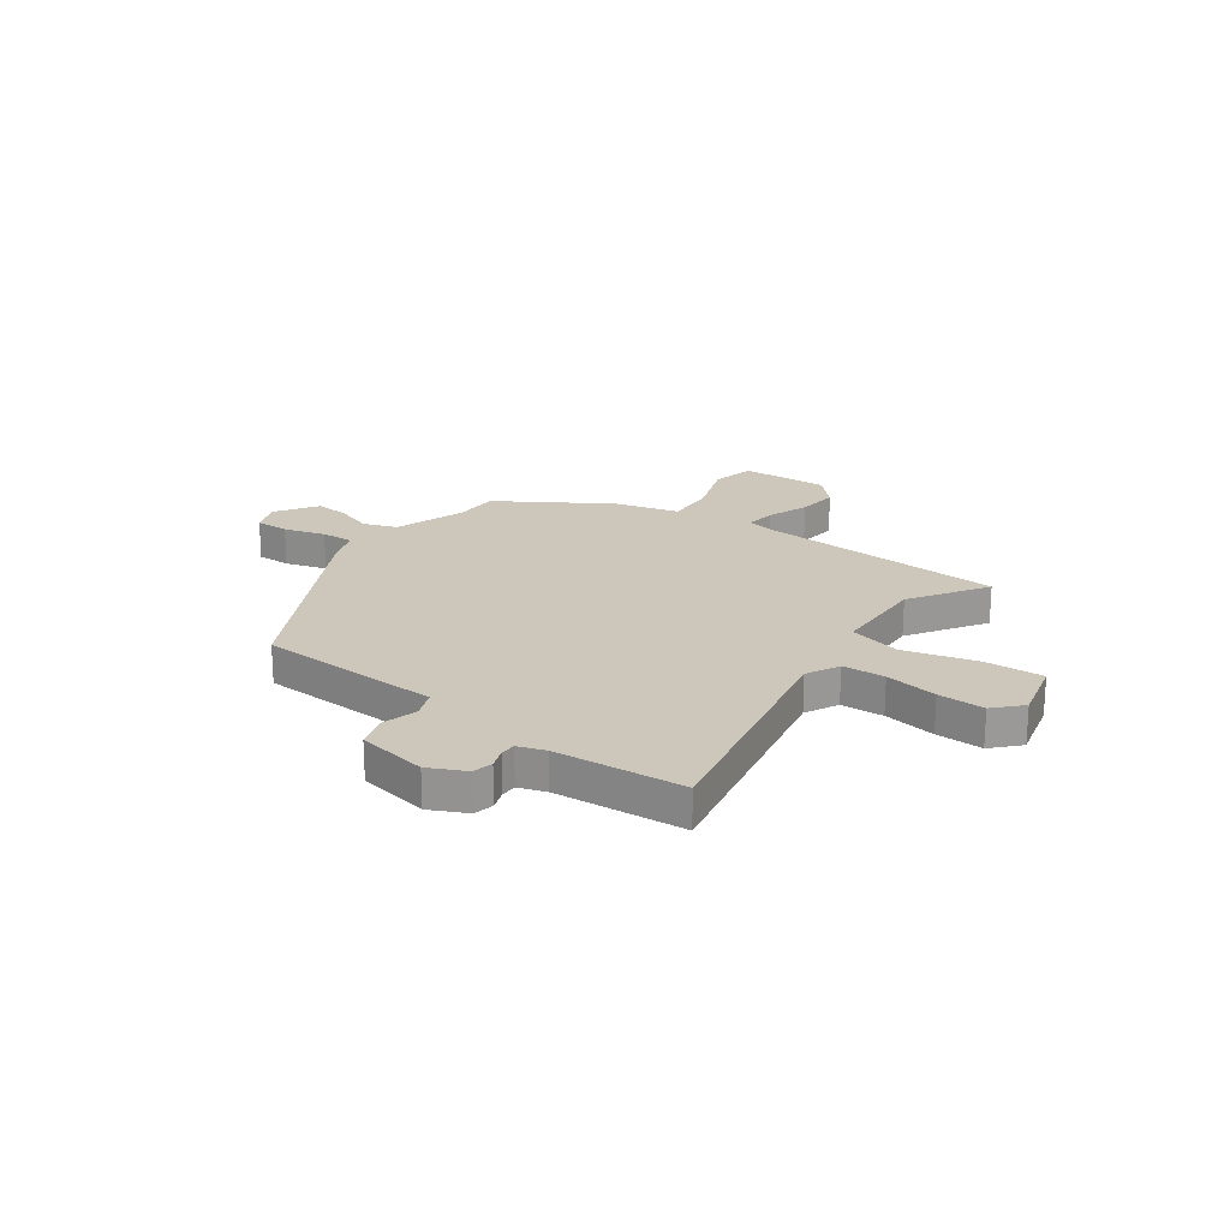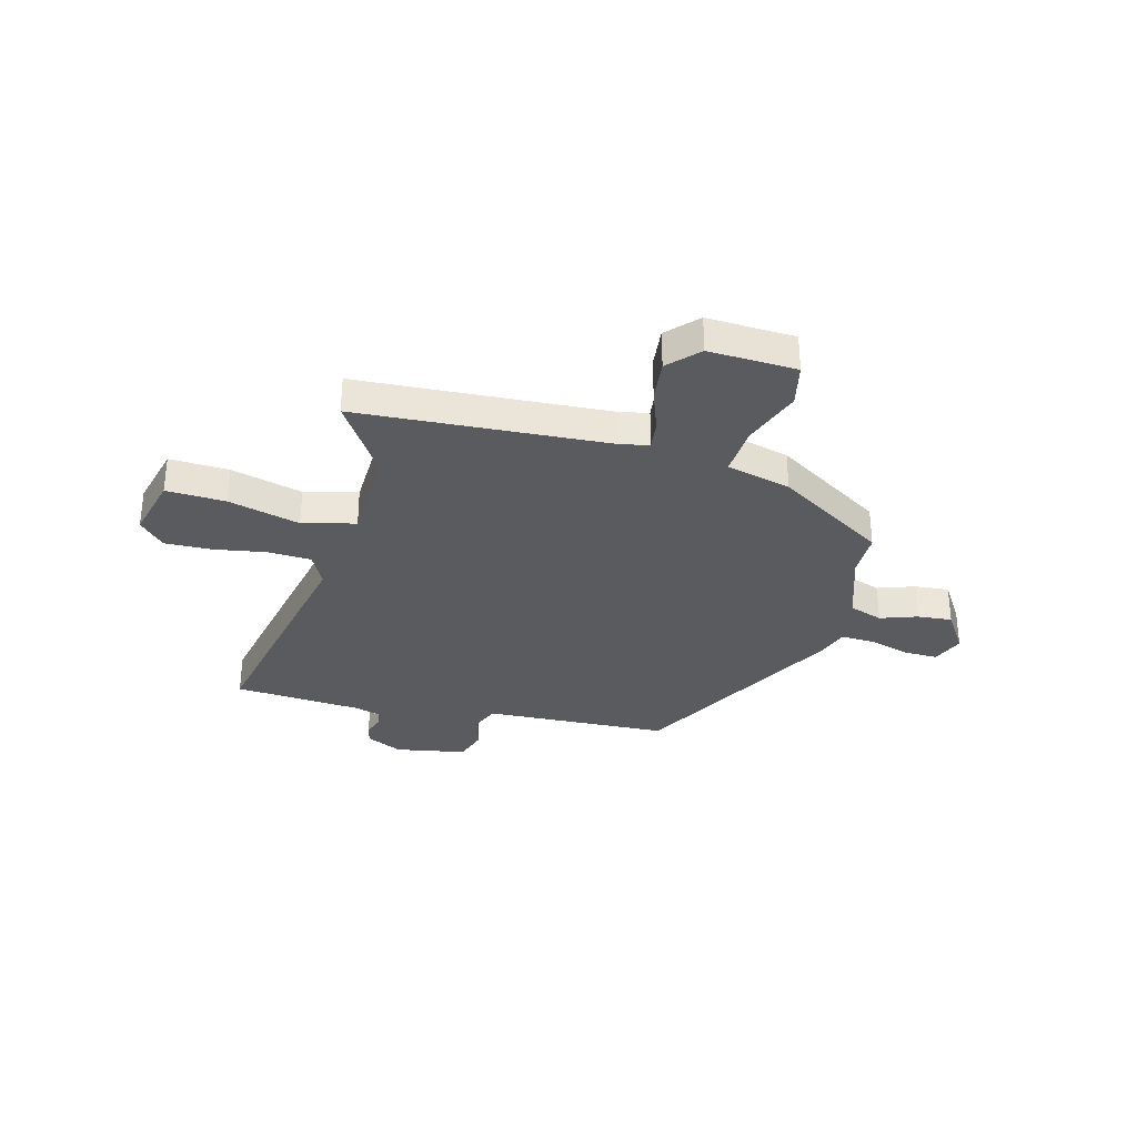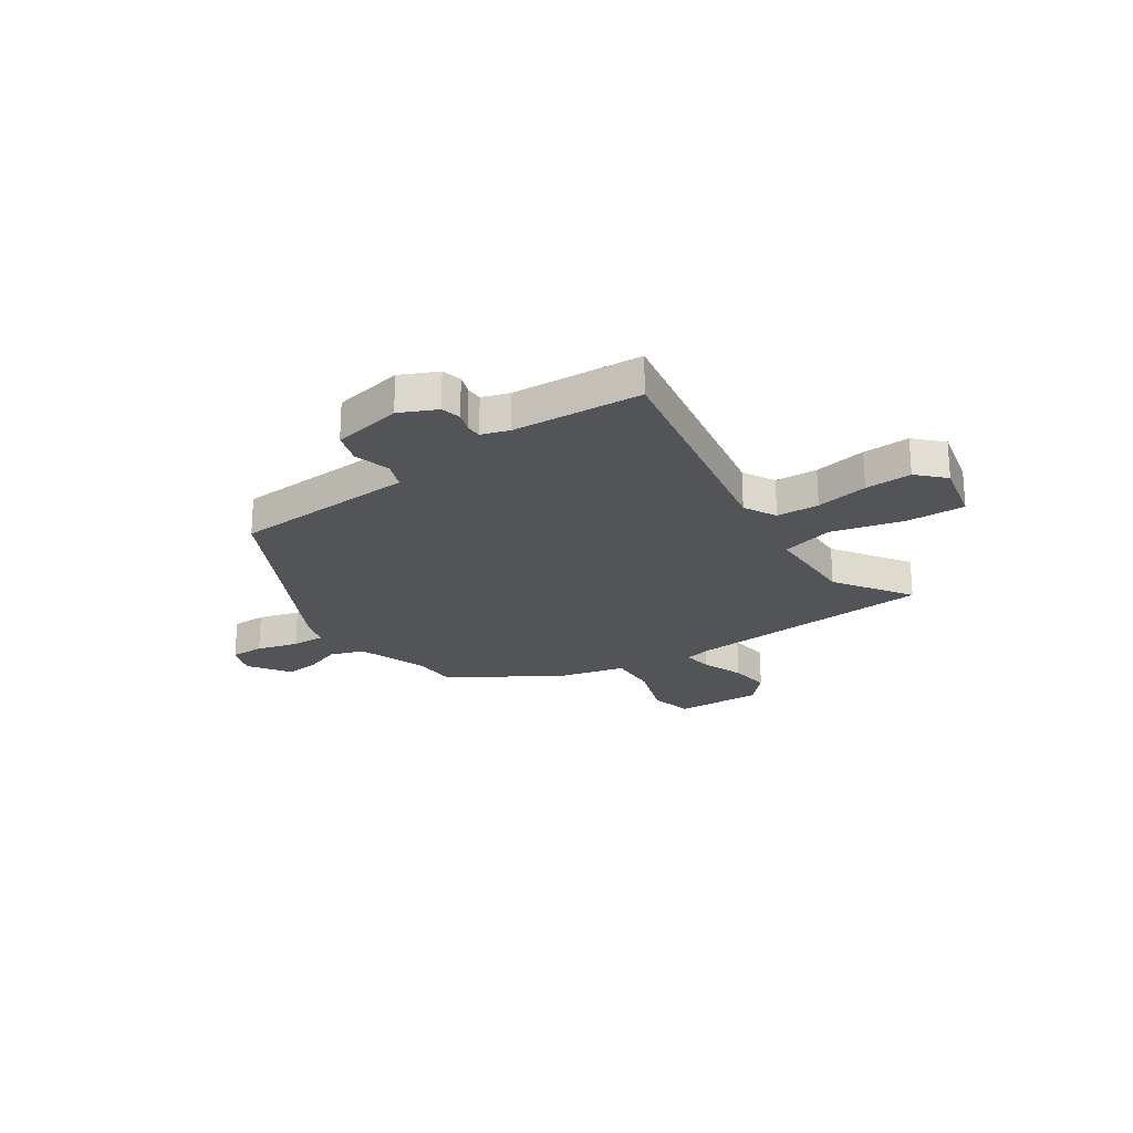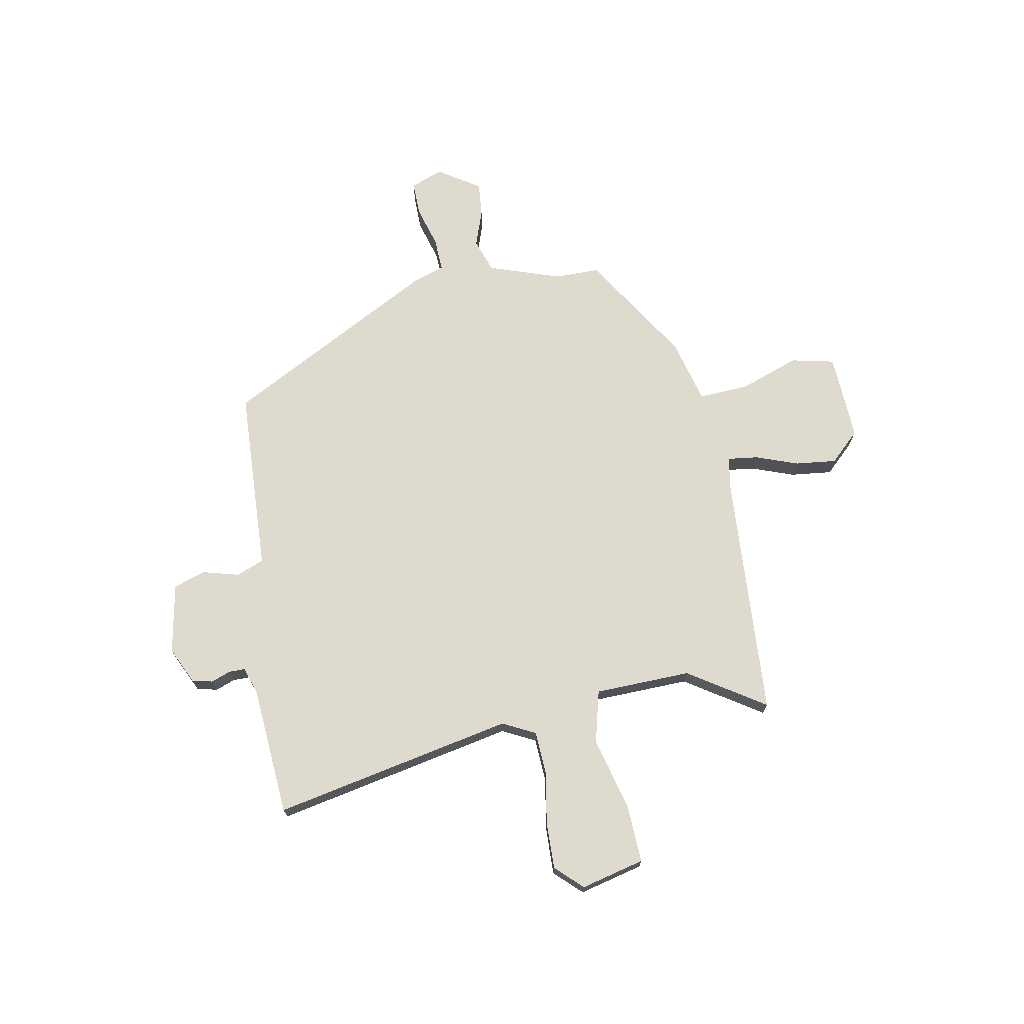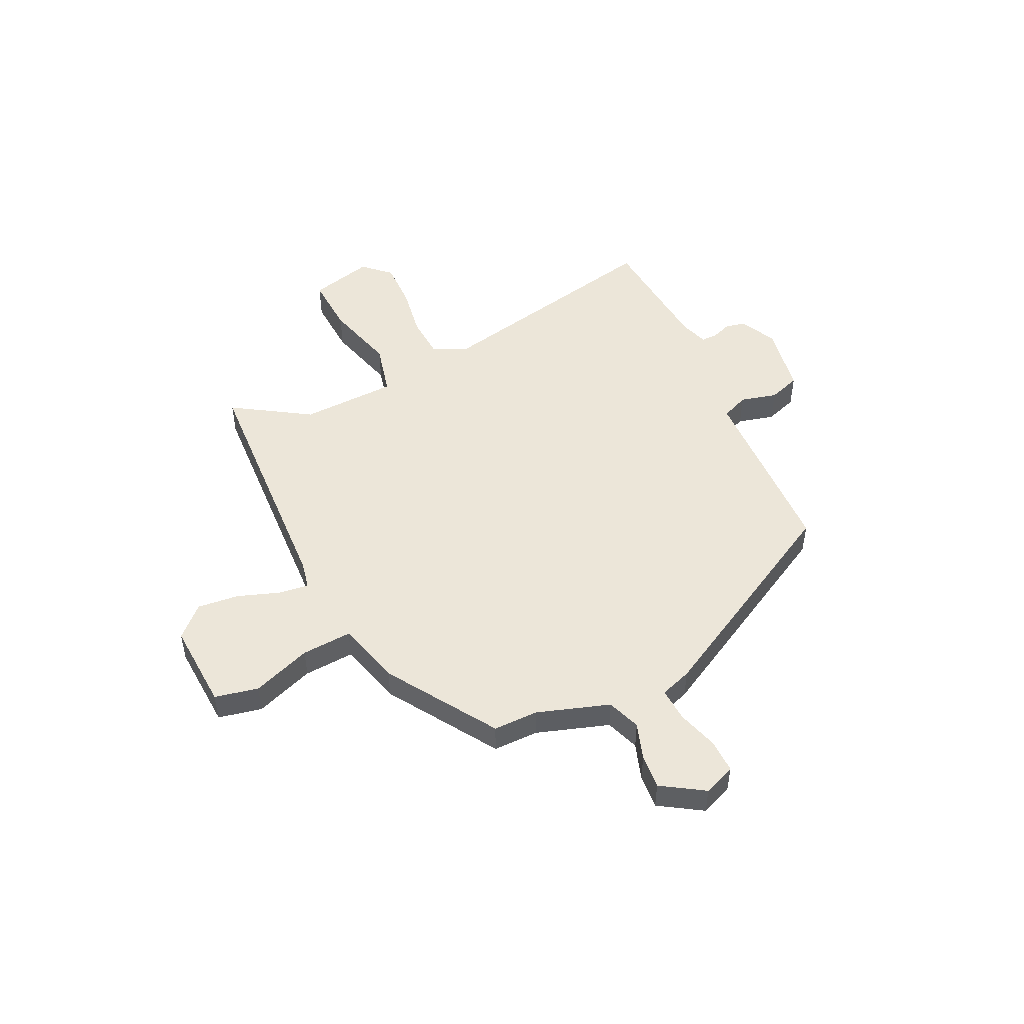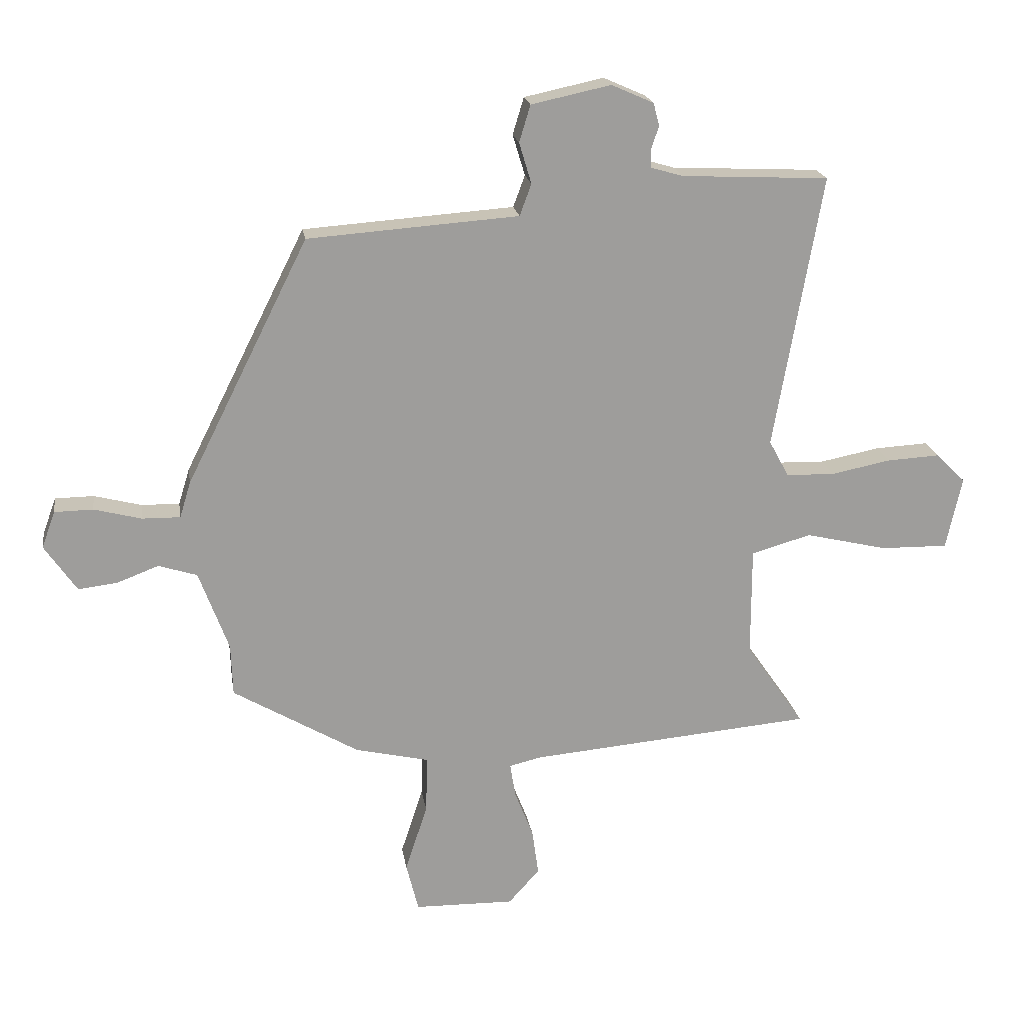
<metadata>
{"format":"obj","ext":"obj","renderer":"f3d","projection":"perspective","resolution":1024,"background":"white","views":[{"elev":21.4,"azim":34.2,"up":"+Y"},{"elev":-32.5,"azim":163.5,"up":"+Y"},{"elev":-23.1,"azim":33.4,"up":"+Y"},{"elev":71.1,"azim":77.9,"up":"+Y"},{"elev":49.3,"azim":-117.6,"up":"+Y"},{"elev":19.8,"azim":-8.8,"up":"+Z"}]}
</metadata>
<code>
v -0.328 0.07 0.453
v -0.108 0.07 0.469
v 0.032 0.07 0.479
v 0.052 0.07 0.533
v 0.031 0.07 0.603
v 0.05 0.07 0.666
v 0.186 0.07 0.695
v 0.258 0.07 0.663
v 0.268 0.07 0.624
v 0.255 0.07 0.585
v 0.256 0.07 0.554
v 0.31 0.07 0.538
v 0.562 0.07 0.526
v 0.48 0.07 0.057
v 0.514 0.07 -0.006
v 0.597 0.07 -0.008
v 0.699 0.07 0.012
v 0.79 0.07 0.017
v 0.84 0.07 -0.033
v 0.813 0.07 -0.157
v 0.698 0.07 -0.155
v 0.558 0.07 -0.122
v 0.456 0.07 -0.151
v 0.456 0.07 -0.338
v 0.556 0.07 -0.483
v 0.07 0.07 -0.526
v 0.016 0.07 -0.539
v 0.025 0.07 -0.597
v 0.057 0.07 -0.678
v 0.068 0.07 -0.758
v 0.015 0.07 -0.817
v -0.156 0.07 -0.814
v -0.177 0.07 -0.73
v -0.139 0.07 -0.614
v -0.136 0.07 -0.516
v -0.262 0.07 -0.487
v -0.478 0.07 -0.36
v -0.481 0.07 -0.272
v -0.532 0.07 -0.134
v -0.598 0.07 -0.113
v -0.669 0.07 -0.14
v -0.736 0.07 -0.148
v -0.791 0.07 -0.068
v -0.768 0.07 -0.005
v -0.702 0.07 -0.004
v -0.621 0.07 -0.025
v -0.556 0.07 -0.026
v -0.537 0.07 0.036
v -0.328 0 0.453
v -0.108 0 0.469
v 0.032 0 0.479
v 0.052 0 0.533
v 0.031 0 0.603
v 0.05 0 0.666
v 0.186 0 0.695
v 0.258 0 0.663
v 0.268 0 0.624
v 0.255 0 0.585
v 0.256 0 0.554
v 0.31 0 0.538
v 0.562 0 0.526
v 0.48 0 0.057
v 0.514 0 -0.006
v 0.597 0 -0.008
v 0.699 0 0.012
v 0.79 0 0.017
v 0.84 0 -0.033
v 0.813 0 -0.157
v 0.698 0 -0.155
v 0.558 0 -0.122
v 0.456 0 -0.151
v 0.456 0 -0.338
v 0.556 0 -0.483
v 0.07 0 -0.526
v 0.016 0 -0.539
v 0.025 0 -0.597
v 0.057 0 -0.678
v 0.068 0 -0.758
v 0.015 0 -0.817
v -0.156 0 -0.814
v -0.177 0 -0.73
v -0.139 0 -0.614
v -0.136 0 -0.516
v -0.262 0 -0.487
v -0.478 0 -0.36
v -0.481 0 -0.272
v -0.532 0 -0.134
v -0.598 0 -0.113
v -0.669 0 -0.14
v -0.736 0 -0.148
v -0.791 0 -0.068
v -0.768 0 -0.005
v -0.702 0 -0.004
v -0.621 0 -0.025
v -0.556 0 -0.026
v -0.537 0 0.036
f 1 2 3
f 48 1 3
f 47 48 3
f 44 45 46
f 43 44 46
f 42 43 46
f 41 42 46
f 40 41 46
f 39 40 46 47
f 38 39 47 3
f 37 38 3
f 36 37 3
f 35 36 3
f 32 33 34
f 31 32 34
f 30 31 34
f 29 30 34
f 28 29 34
f 27 28 34 35
f 35 3 4
f 27 35 4
f 26 27 4
f 24 25 26
f 23 24 26 4
f 20 21 22
f 19 20 22
f 18 19 22
f 17 18 22
f 16 17 22
f 15 16 22 23
f 4 5 6
f 23 4 6
f 15 23 6
f 14 15 6
f 12 13 14
f 11 12 14
f 8 9 10
f 7 8 10
f 6 7 10
f 6 10 11
f 6 11 14
f 51 50 49
f 51 49 96
f 51 96 95
f 94 93 92
f 94 92 91
f 94 91 90
f 94 90 89
f 94 89 88
f 95 94 88 87
f 51 95 87 86
f 51 86 85
f 51 85 84
f 51 84 83
f 82 81 80
f 82 80 79
f 82 79 78
f 82 78 77
f 82 77 76
f 83 82 76 75
f 52 51 83
f 52 83 75
f 52 75 74
f 74 73 72
f 52 74 72 71
f 70 69 68
f 70 68 67
f 70 67 66
f 70 66 65
f 70 65 64
f 71 70 64 63
f 54 53 52
f 54 52 71
f 54 71 63
f 54 63 62
f 62 61 60
f 62 60 59
f 58 57 56
f 58 56 55
f 58 55 54
f 59 58 54
f 62 59 54
f 1 49 50 2
f 2 50 51 3
f 3 51 52 4
f 4 52 53 5
f 5 53 54 6
f 6 54 55 7
f 7 55 56 8
f 8 56 57 9
f 9 57 58 10
f 10 58 59 11
f 11 59 60 12
f 12 60 61 13
f 13 61 62 14
f 14 62 63 15
f 15 63 64 16
f 16 64 65 17
f 17 65 66 18
f 18 66 67 19
f 19 67 68 20
f 20 68 69 21
f 21 69 70 22
f 22 70 71 23
f 23 71 72 24
f 24 72 73 25
f 25 73 74 26
f 26 74 75 27
f 27 75 76 28
f 28 76 77 29
f 29 77 78 30
f 30 78 79 31
f 31 79 80 32
f 32 80 81 33
f 33 81 82 34
f 34 82 83 35
f 35 83 84 36
f 36 84 85 37
f 37 85 86 38
f 38 86 87 39
f 39 87 88 40
f 40 88 89 41
f 41 89 90 42
f 42 90 91 43
f 43 91 92 44
f 44 92 93 45
f 45 93 94 46
f 46 94 95 47
f 47 95 96 48
f 48 96 49 1

</code>
